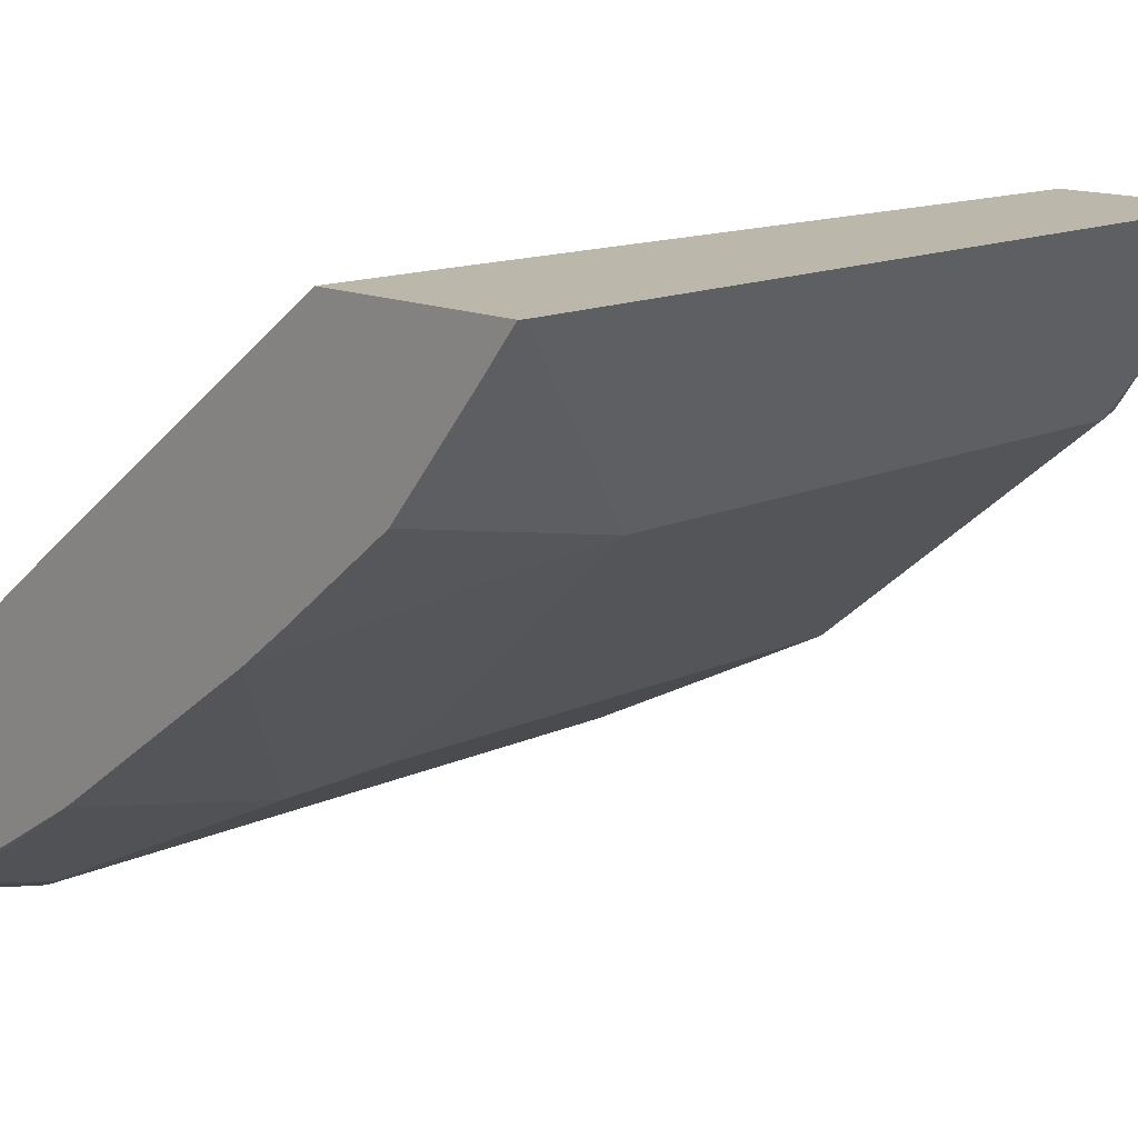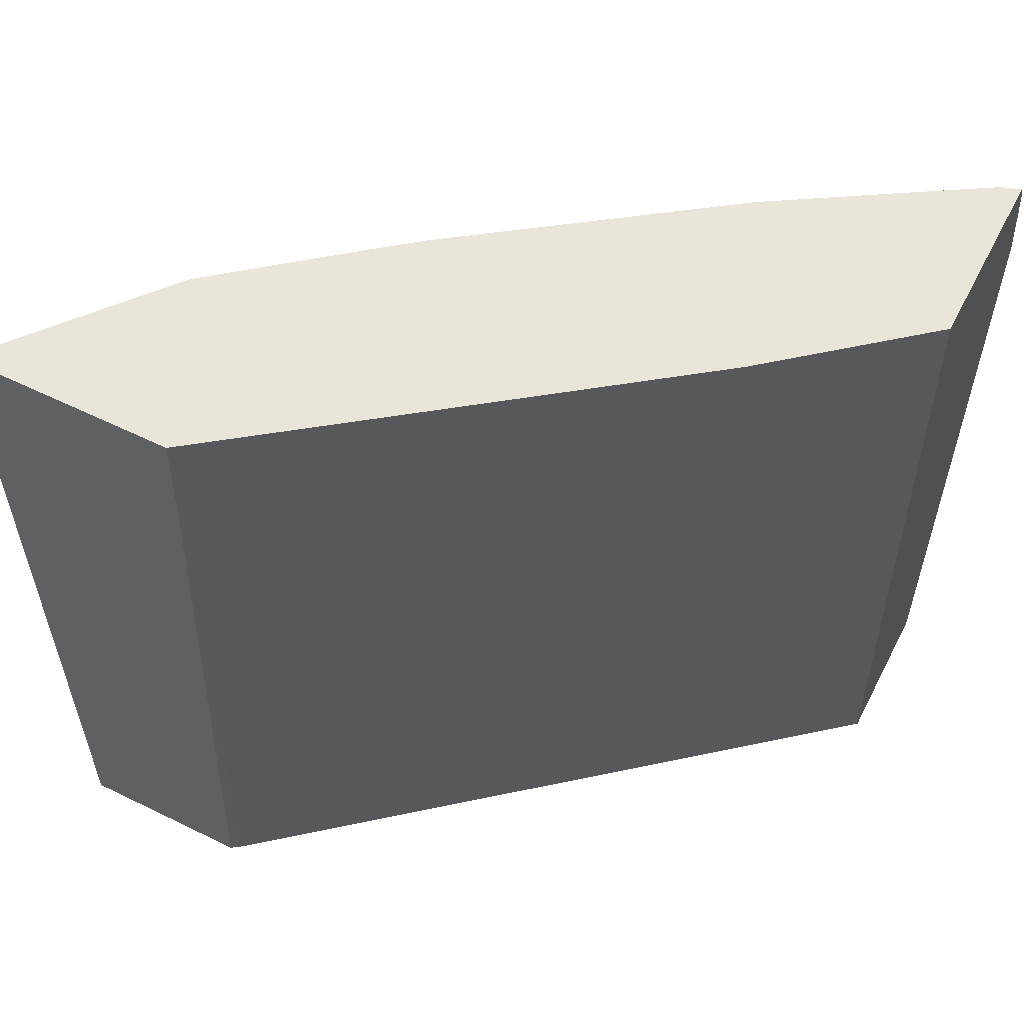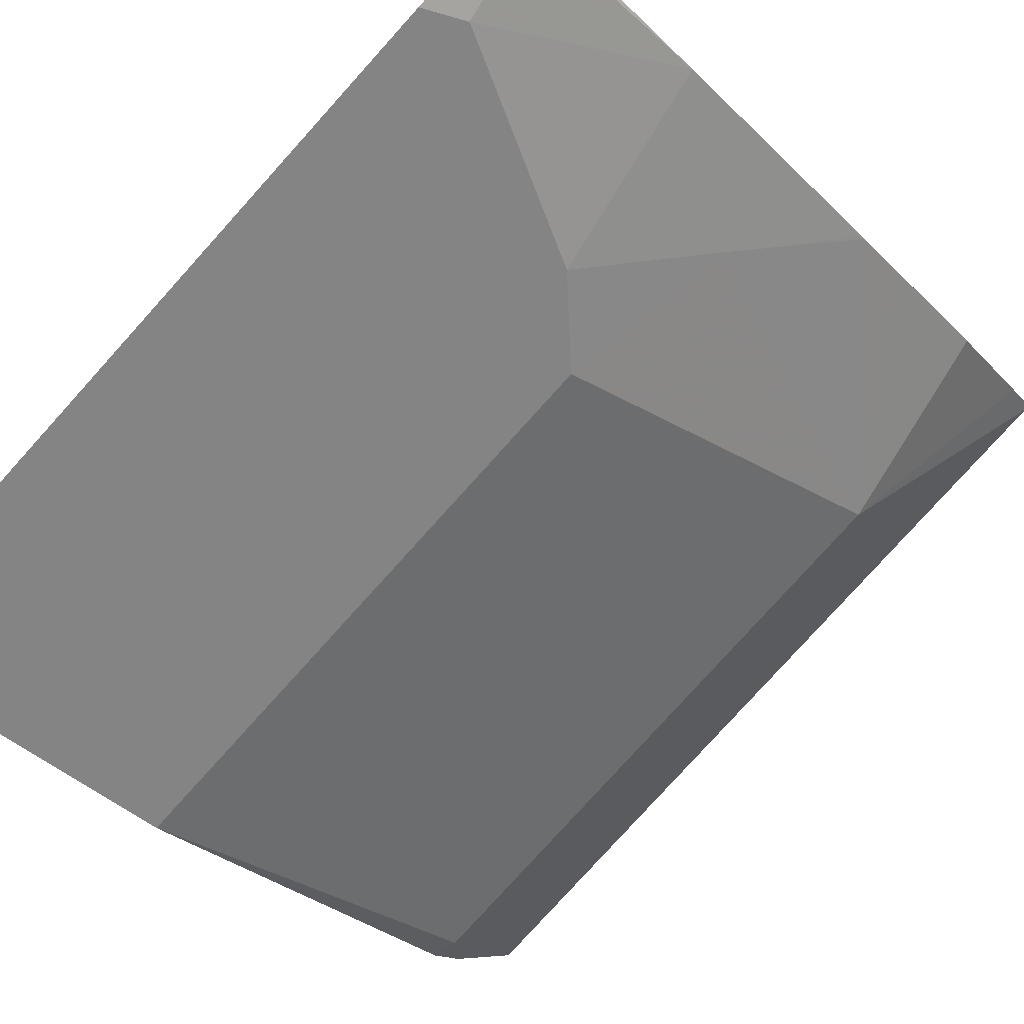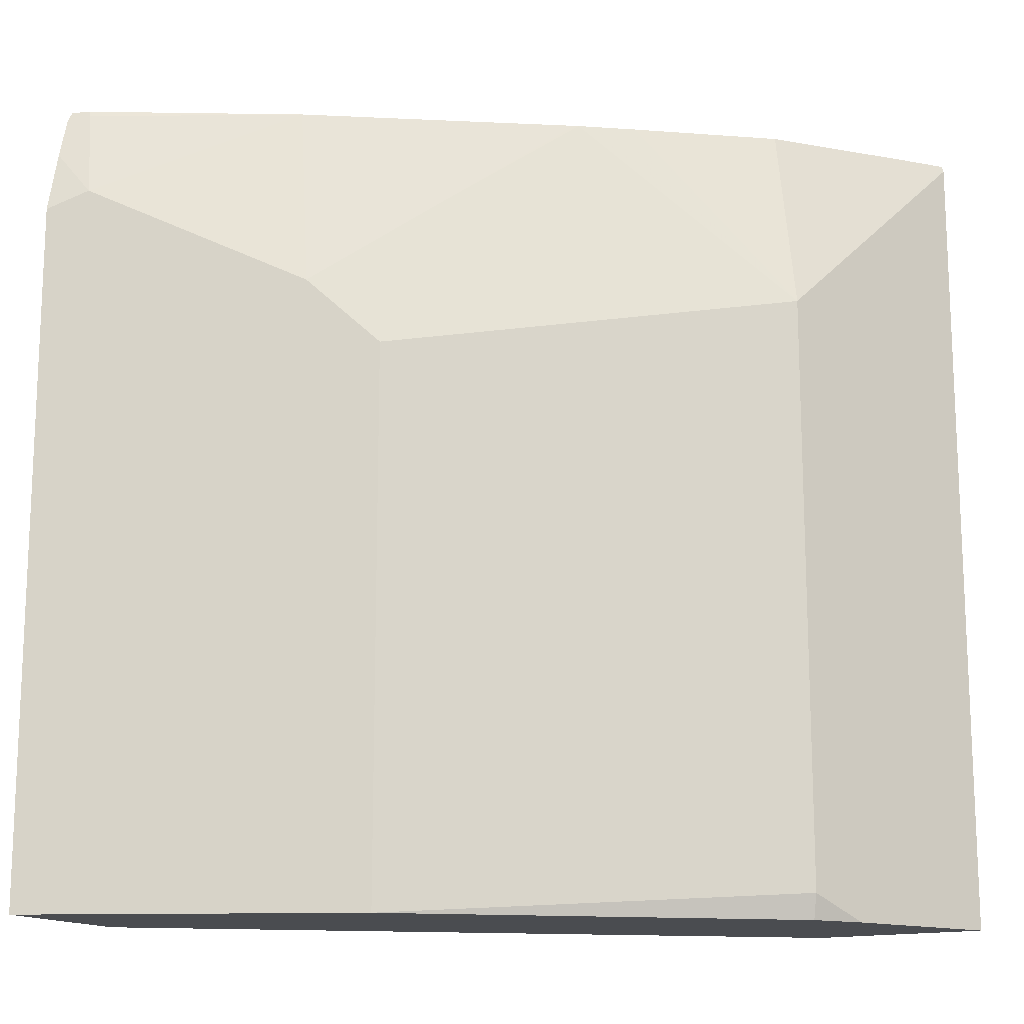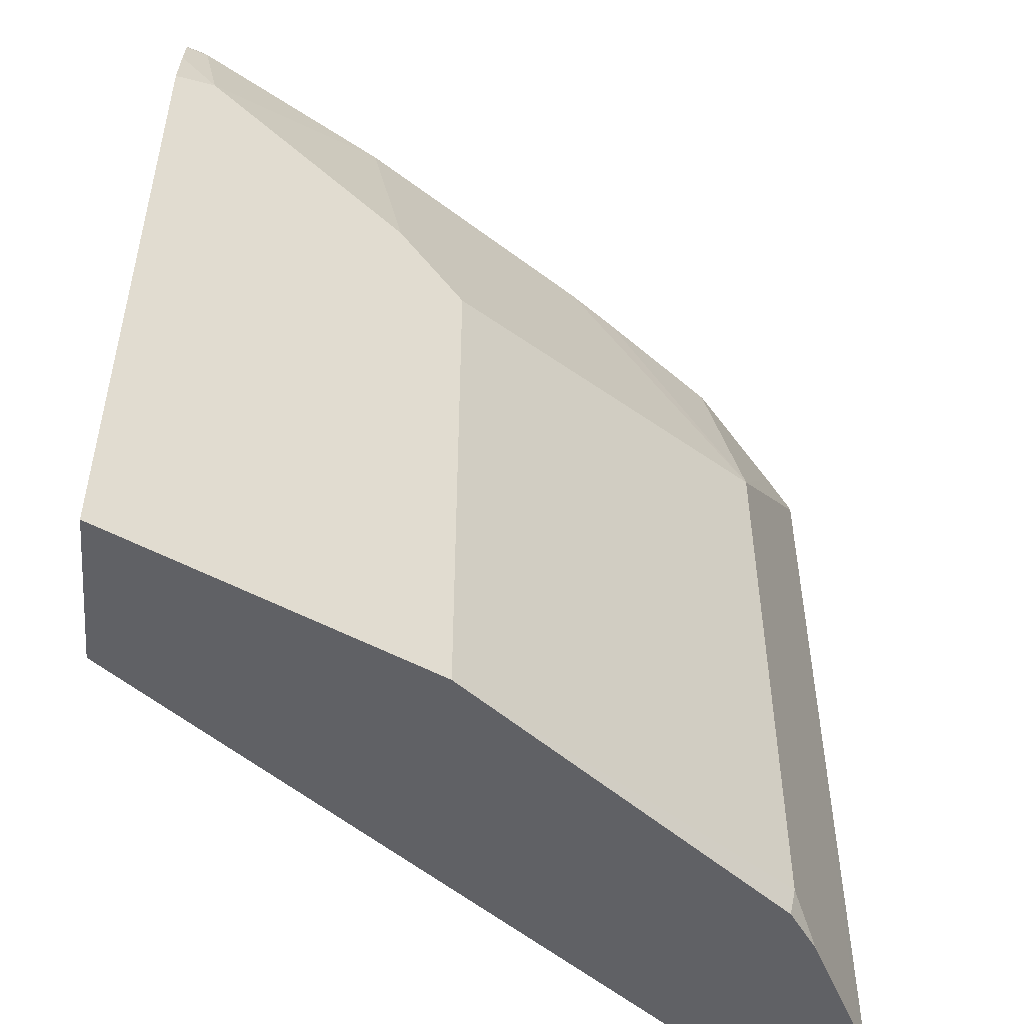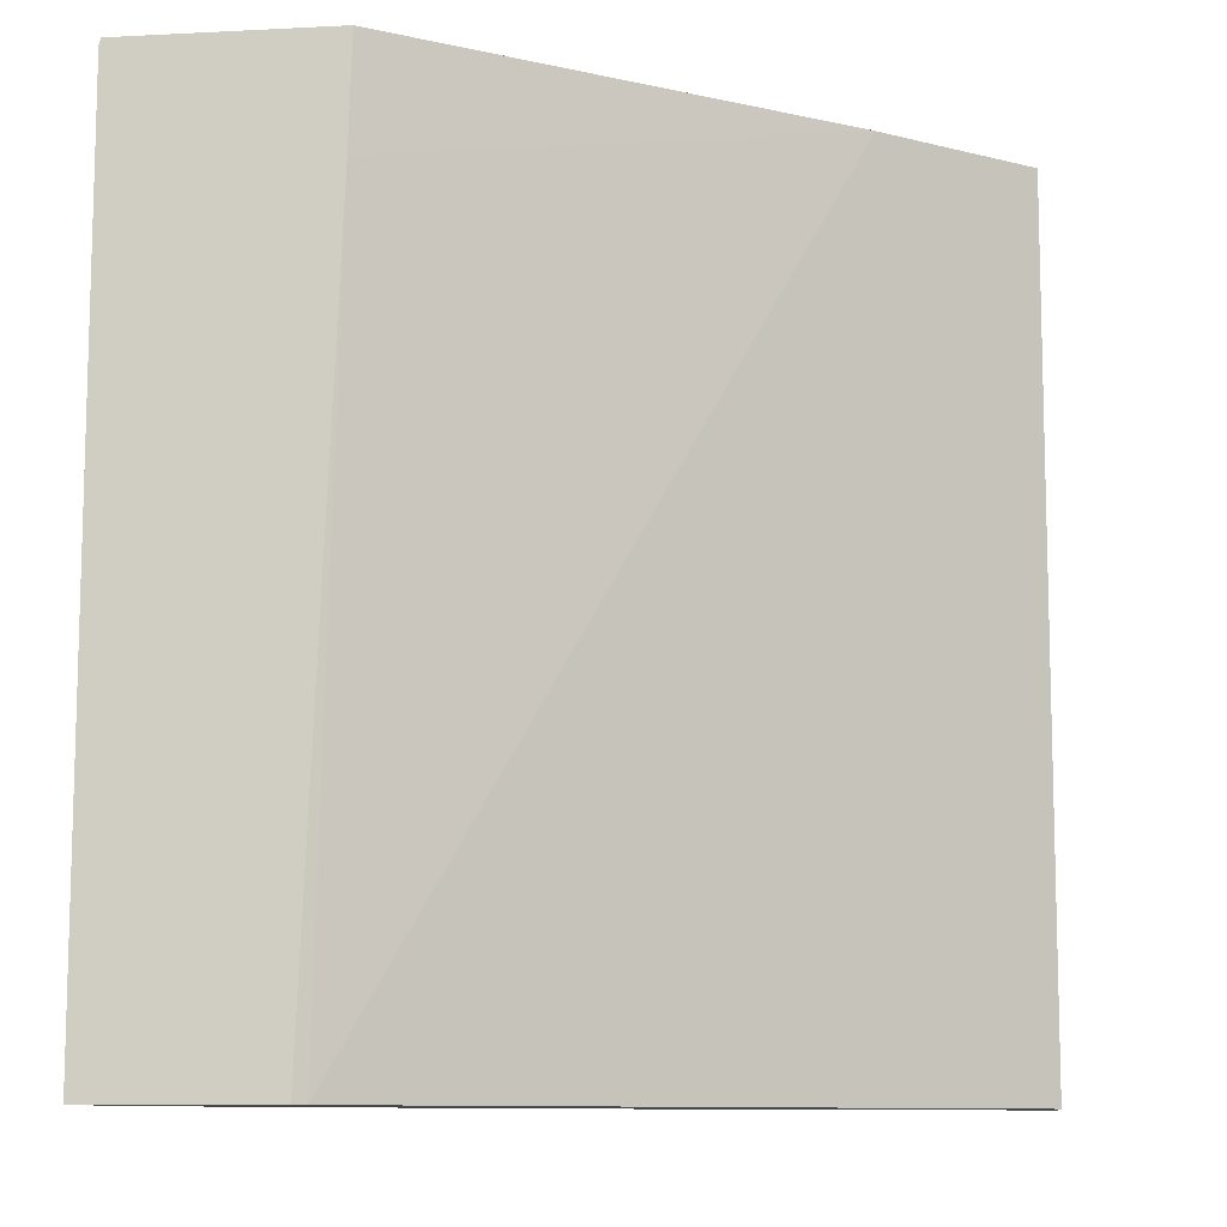
<metadata>
{"format":"obj","ext":"obj","renderer":"f3d","projection":"perspective","resolution":1024,"background":"white","views":[{"elev":14.4,"azim":-135.0,"up":"+Z"},{"elev":57.7,"azim":27.0,"up":"+Y"},{"elev":-79.8,"azim":137.9,"up":"+Z"},{"elev":-14.9,"azim":-150.3,"up":"+Y"},{"elev":-50.4,"azim":175.6,"up":"+Y"},{"elev":-10.2,"azim":7.3,"up":"+Y"}]}
</metadata>
<code>
v -0.5735 -0.4528 -0.4796
v -0.5707 -0.4528 -0.4854
v -0.5181 -0.4528 -0.4796
v -0.5735 -0.1868 -0.4796
v -0.5639 -0.4528 -0.4989
v -0.5639 -0.2061 -0.4989
v -0.5146 -0.4528 -0.482
v -0.5085 -0.2194 -0.4796
v -0.573 -0.1849 -0.4796
v -0.5544 -0.4528 -0.518
v -0.5625 -0.1849 -0.493
v -0.5422 -0.2495 -0.5423
v -0.3348 -0.4528 -0.6297
v -0.3801 -0.1849 -0.5745
v -0.5075 -0.1849 -0.4796
v -0.5422 -0.4446 -0.5423
v -0.5505 -0.4528 -0.5258
v -0.5314 -0.1849 -0.5314
v -0.493 -0.1849 -0.5625
v -0.4777 -0.1849 -0.5745
v -0.4447 -0.2169 -0.6073
v -0.4338 -0.2711 -0.629
v -0.3348 -0.4528 -0.6785
v -0.3348 -0.2047 -0.6134
v -0.3348 -0.1849 -0.6122
v -0.4338 -0.4528 -0.629
v -0.5406 -0.4528 -0.5406
v -0.4764 -0.1849 -0.5754
v -0.4013 -0.1849 -0.629
v -0.4121 -0.2495 -0.6398
v -0.3553 -0.4528 -0.6683
v -0.3348 -0.223 -0.6785
v -0.3348 -0.1849 -0.6682
v -0.3579 -0.1849 -0.6556
v -0.3416 -0.1871 -0.6669
v -0.347 -0.2169 -0.6724
v -0.3904 -0.2603 -0.6507
v -0.3348 -0.2024 -0.6739
v -0.3348 -0.1888 -0.6704
v -0.3408 -0.1849 -0.6661
f 14 24 25
f 13 24 14
f 13 25 24
f 13 33 25
f 13 39 33
f 13 38 39
f 13 32 38
f 12 20 21
f 12 26 16
f 12 22 26
f 12 21 22
f 12 19 20
f 12 18 19
f 11 18 12
f 16 26 27
f 13 23 32
f 16 27 17
f 30 37 31
f 21 28 29
f 35 39 36
f 34 40 35
f 33 39 40
f 32 36 38
f 31 36 32
f 31 37 36
f 30 36 37
f 20 28 21
f 10 12 16
f 29 35 36
f 29 34 35
f 23 31 32
f 22 31 26
f 22 30 31
f 21 30 22
f 21 29 30
f 29 36 30
f 10 16 17
f 8 14 15
f 9 19 18
f 1 9 4
f 1 15 9
f 1 8 15
f 1 3 8
f 1 7 3
f 1 13 7
f 1 23 13
f 1 31 23
f 1 26 31
f 1 27 26
f 1 17 27
f 1 10 17
f 1 5 10
f 1 2 5
f 35 40 39
f 1 4 2
f 2 4 6
f 2 6 5
f 3 7 8
f 9 20 19
f 9 28 20
f 9 29 28
f 9 34 29
f 9 40 34
f 9 33 40
f 9 25 33
f 9 18 11
f 9 14 25
f 7 14 8
f 7 13 14
f 6 12 10
f 6 11 12
f 6 9 11
f 5 6 10
f 4 9 6
f 9 15 14
f 36 39 38

</code>
